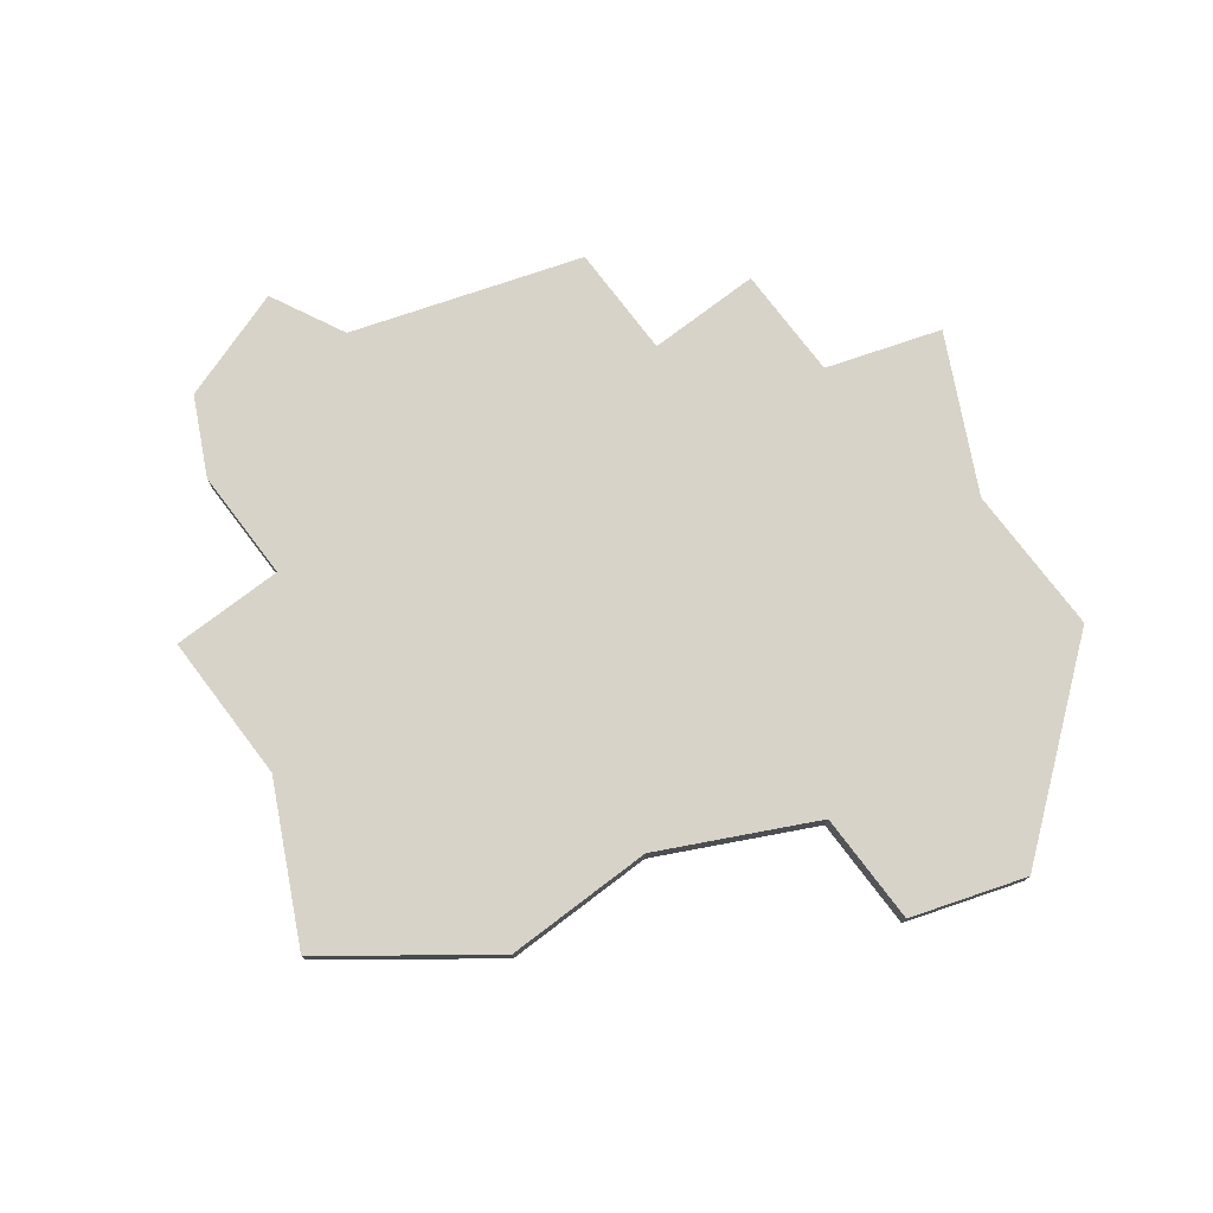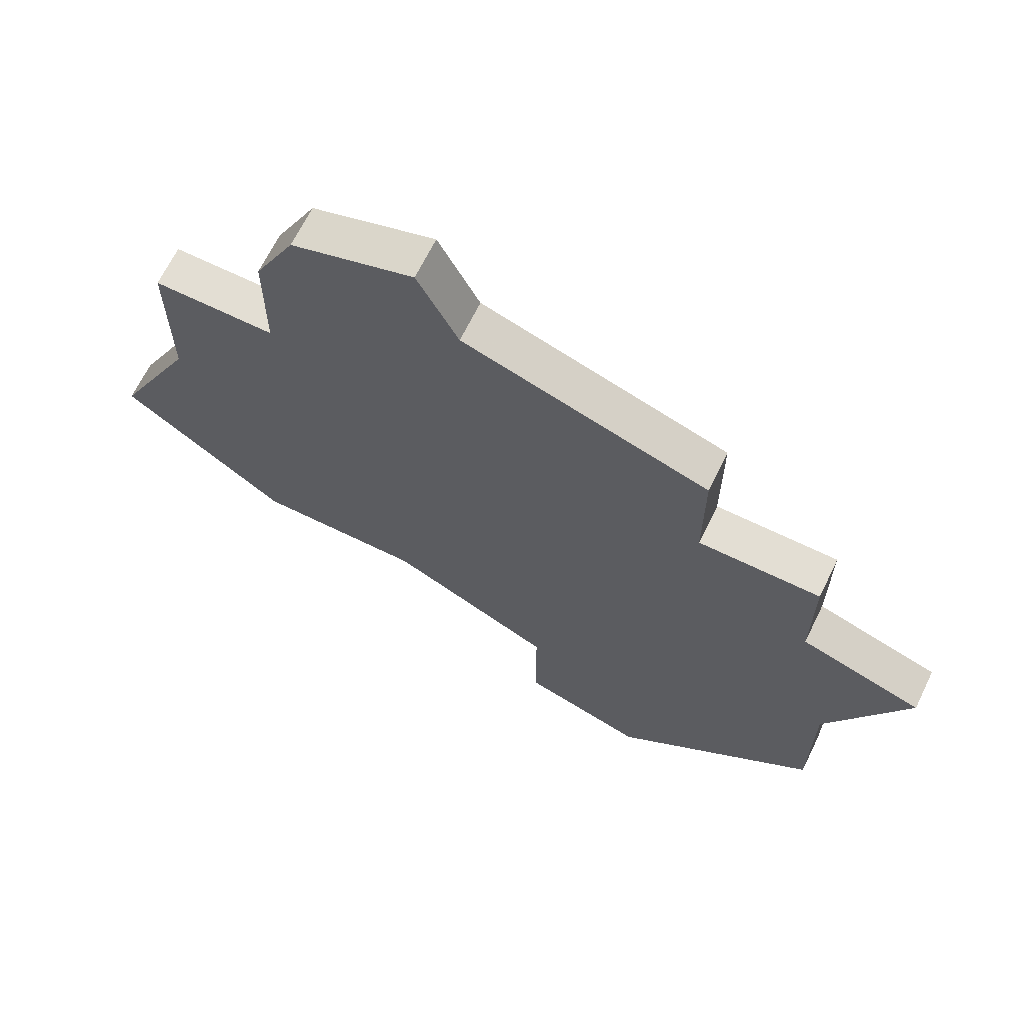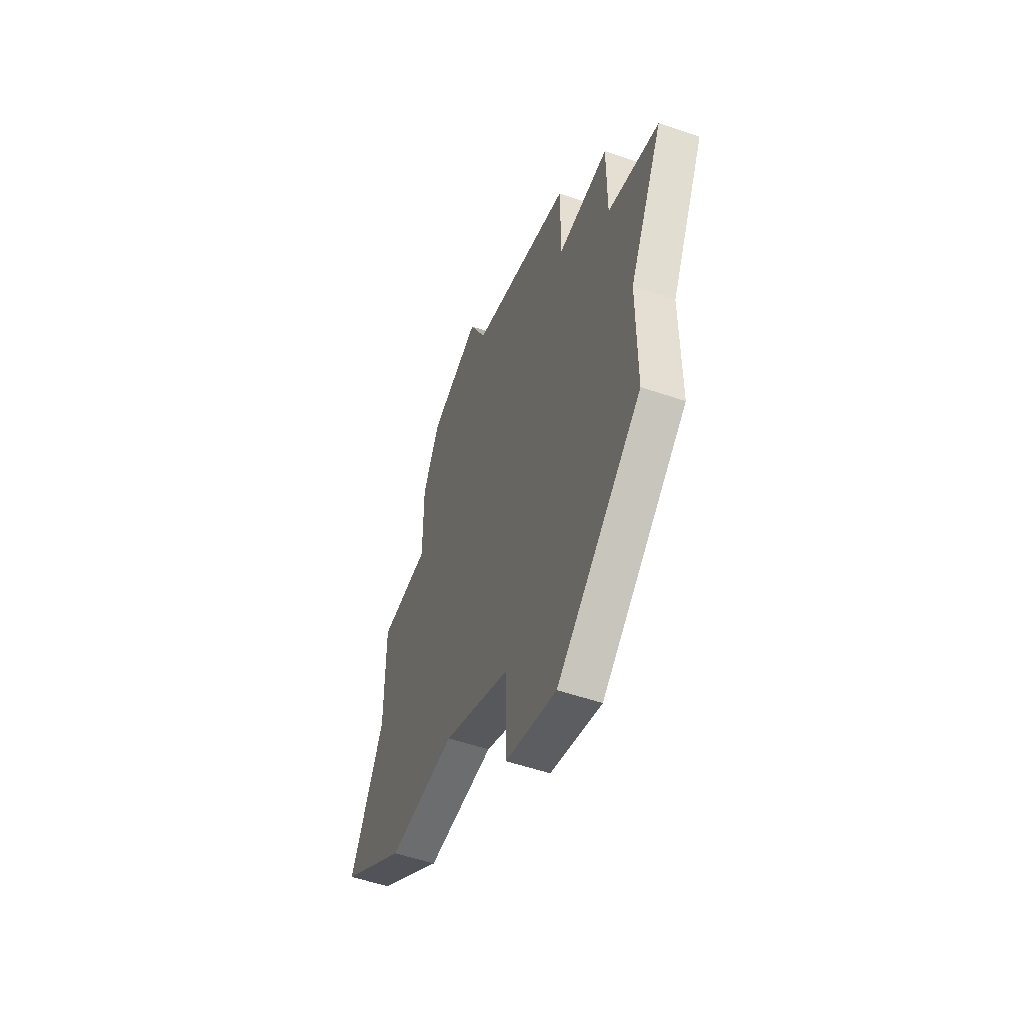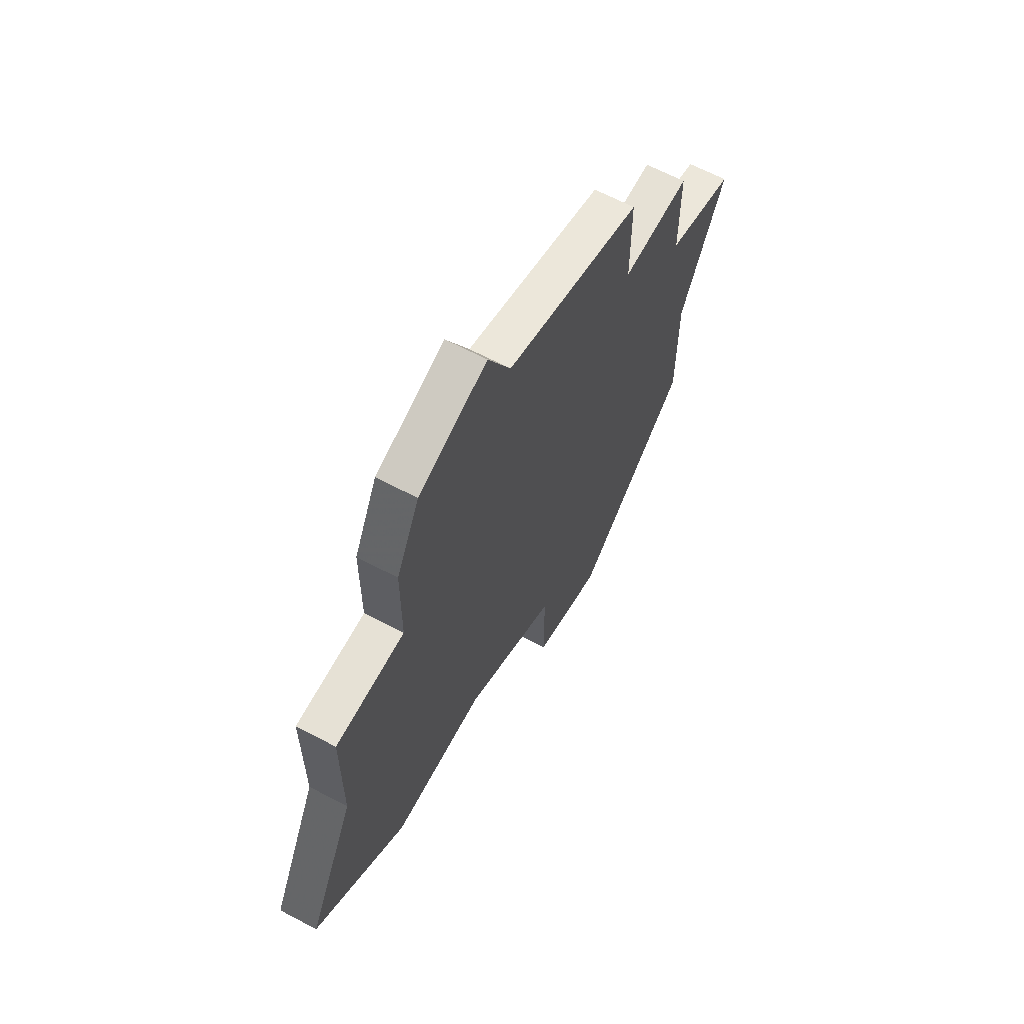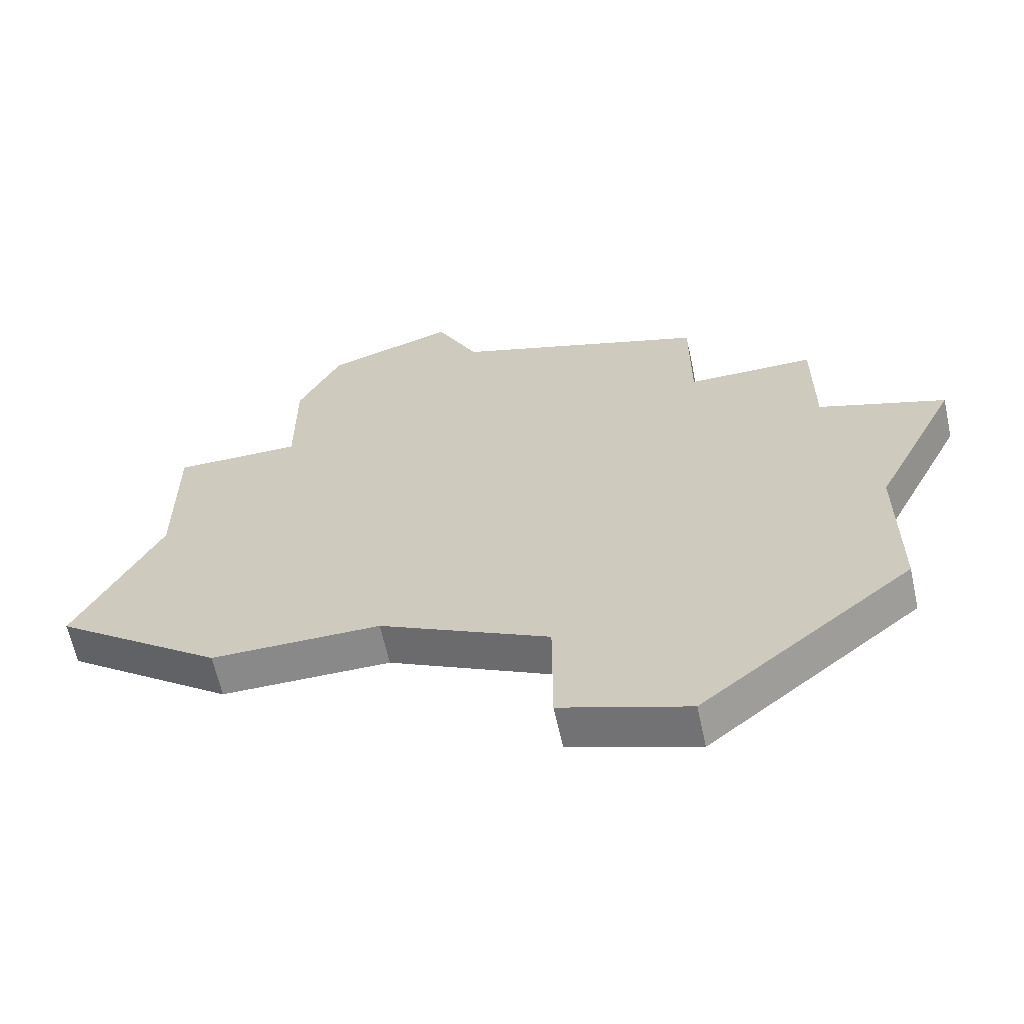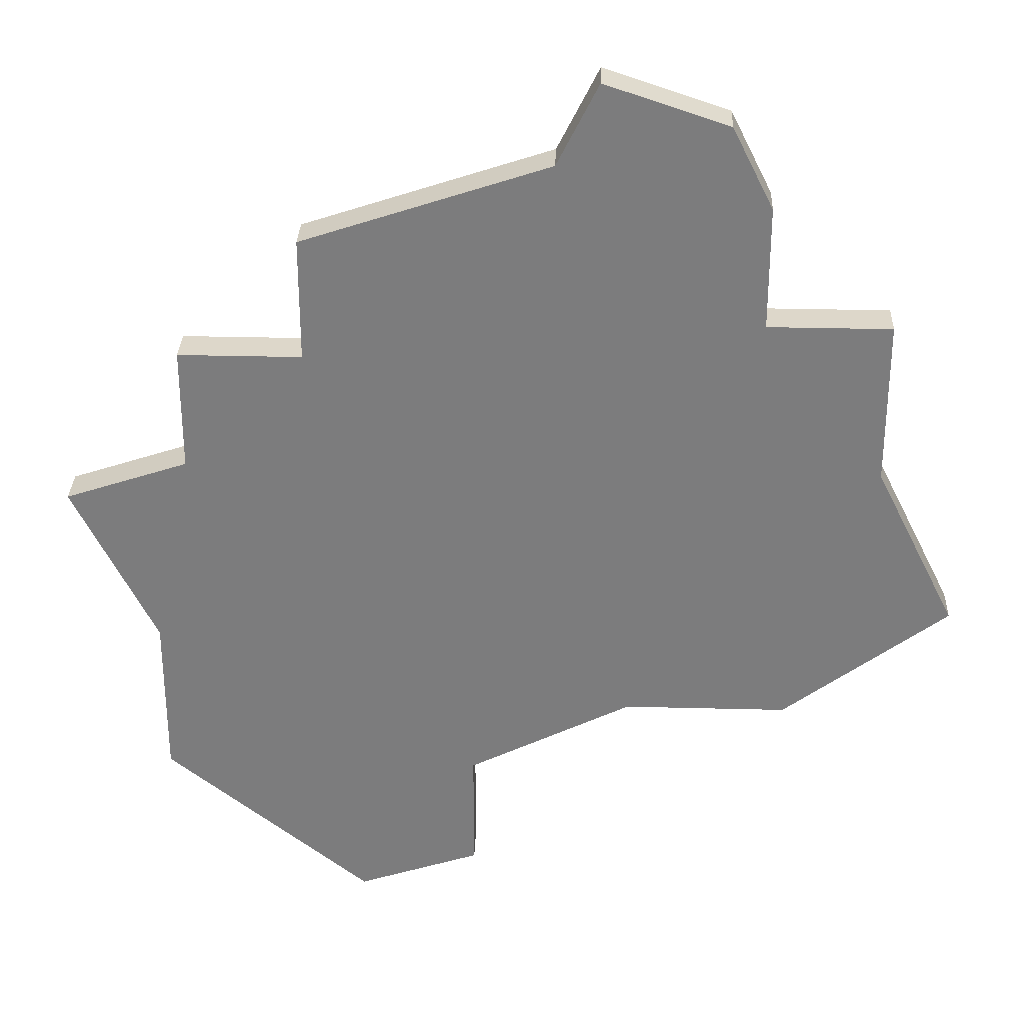
<metadata>
{"format":"obj","ext":"obj","renderer":"f3d","projection":"perspective","resolution":1024,"background":"white","views":[{"elev":76.7,"azim":-37.2,"up":"+Z"},{"elev":67.2,"azim":26.1,"up":"+Y"},{"elev":-53.9,"azim":69.9,"up":"+Y"},{"elev":64.7,"azim":-62.0,"up":"+Y"},{"elev":-63.2,"azim":12.3,"up":"+Y"},{"elev":30.9,"azim":-177.9,"up":"+Y"}]}
</metadata>
<code>
v 2898 -569 0
v 2898 -569 1
v 2906 -571 0
v 2906 -571 1
v 2906 -574 0
v 2906 -574 1
v 2914 -571 0
v 2914 -571 1
v 2914 -567 0
v 2914 -567 1
v 2913 -562 0
v 2913 -562 1
v 2913 -559 0
v 2913 -559 1
v 2896 -562 0
v 2896 -562 1
v 2896 -558 0
v 2896 -558 1
v 2904 -554 0
v 2904 -554 1
v 2903 -552 0
v 2903 -552 1
v 2894 -566 0
v 2894 -566 1
v 2902 -569 0
v 2902 -569 1
v 2910 -556 0
v 2910 -556 1
v 2910 -559 0
v 2910 -559 1
v 2909 -575 0
v 2909 -575 1
v 2900 -553 0
v 2900 -553 1
v 2916 -563 0
v 2916 -563 1
v 2899 -555 0
v 2899 -555 1
v 2899 -558 0
v 2899 -558 1
f 1 23 15
f 39 15 17
f 1 15 25
f 25 15 39
f 19 39 37
f 21 19 33
f 37 33 19
f 29 39 19
f 29 25 39
f 31 5 3
f 3 9 7
f 31 3 7
f 11 9 3
f 29 19 27
f 9 11 35
f 29 13 11
f 11 3 29
f 3 25 29
f 16 24 2
f 18 16 40
f 26 16 2
f 40 16 26
f 38 40 20
f 34 20 22
f 20 34 38
f 20 40 30
f 40 26 30
f 4 6 32
f 8 10 4
f 8 4 32
f 4 10 12
f 28 20 30
f 36 12 10
f 12 14 30
f 30 4 12
f 30 26 4
f 16 18 15
f 15 18 17
f 24 16 23
f 23 16 15
f 2 24 1
f 1 24 23
f 26 2 25
f 25 2 1
f 4 26 3
f 3 26 25
f 6 4 5
f 5 4 3
f 32 6 31
f 31 6 5
f 8 32 7
f 7 32 31
f 10 8 9
f 9 8 7
f 36 10 35
f 35 10 9
f 12 36 11
f 11 36 35
f 14 12 13
f 13 12 11
f 30 14 29
f 29 14 13
f 28 30 27
f 27 30 29
f 20 28 19
f 19 28 27
f 22 20 21
f 21 20 19
f 34 22 33
f 33 22 21
f 38 34 37
f 37 34 33
f 18 40 17
f 17 40 39
f 40 38 39
f 39 38 37

</code>
